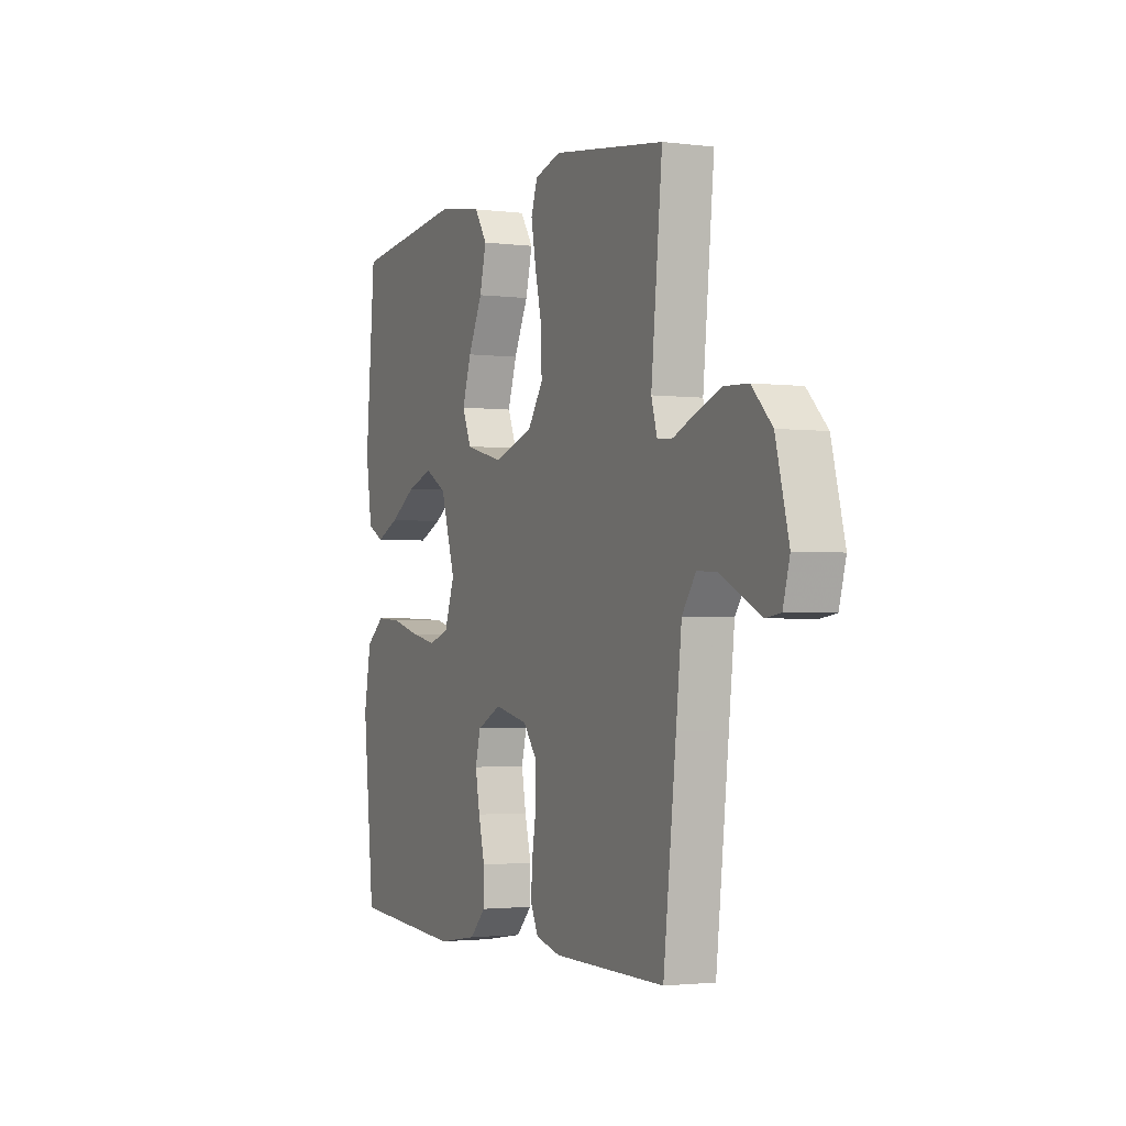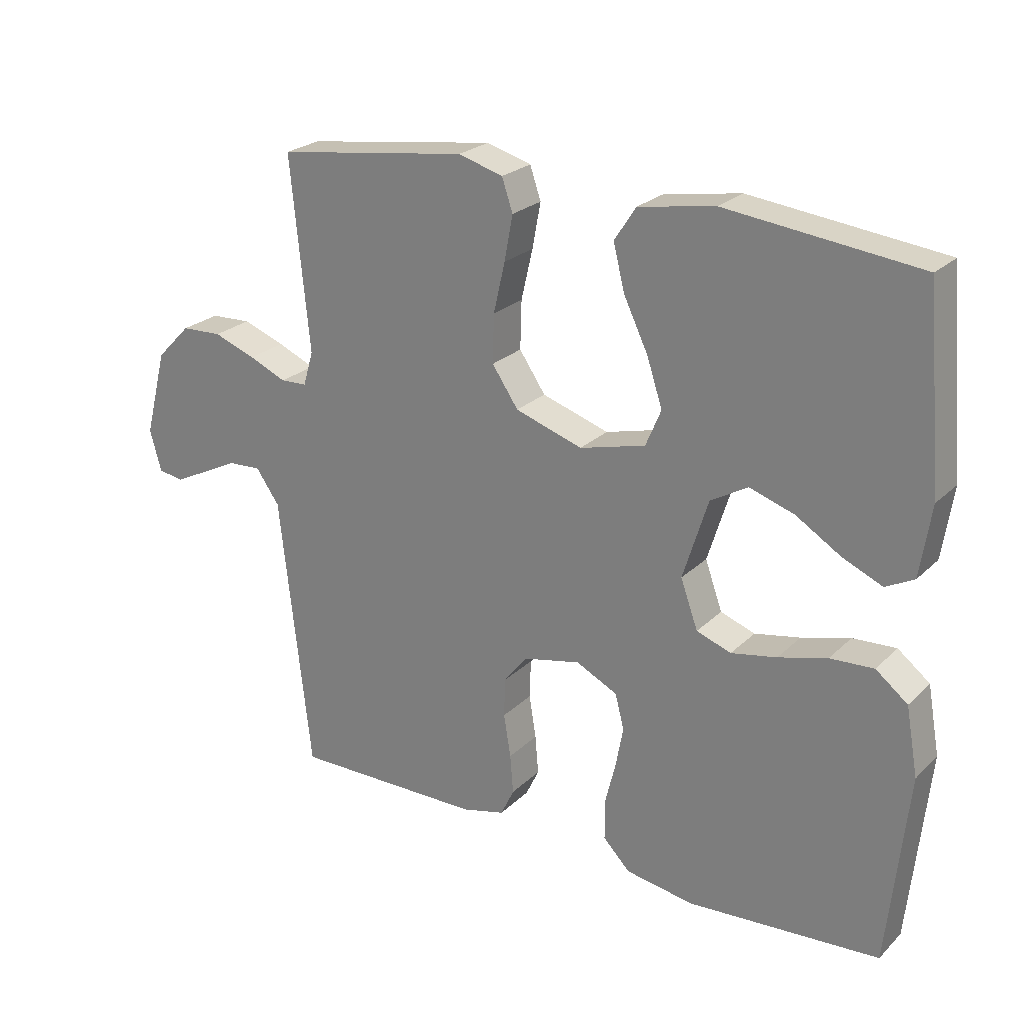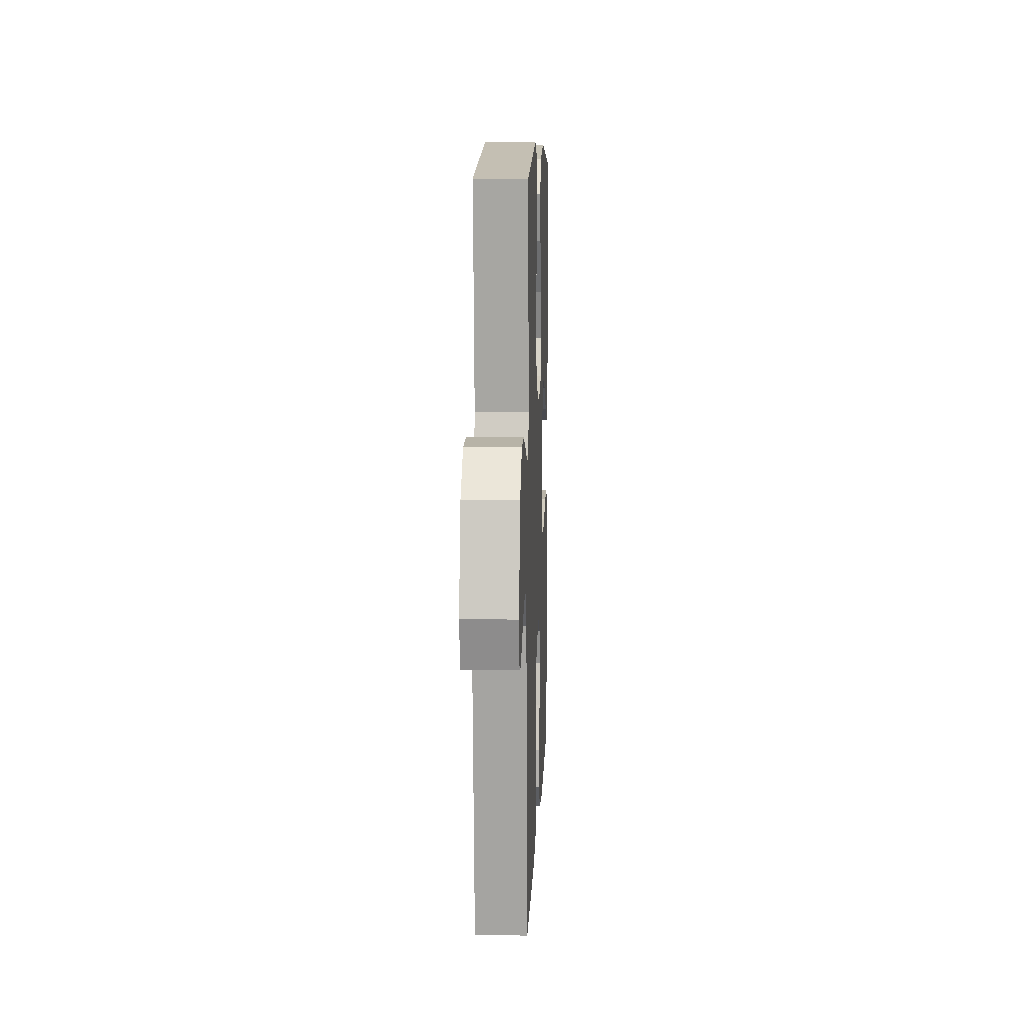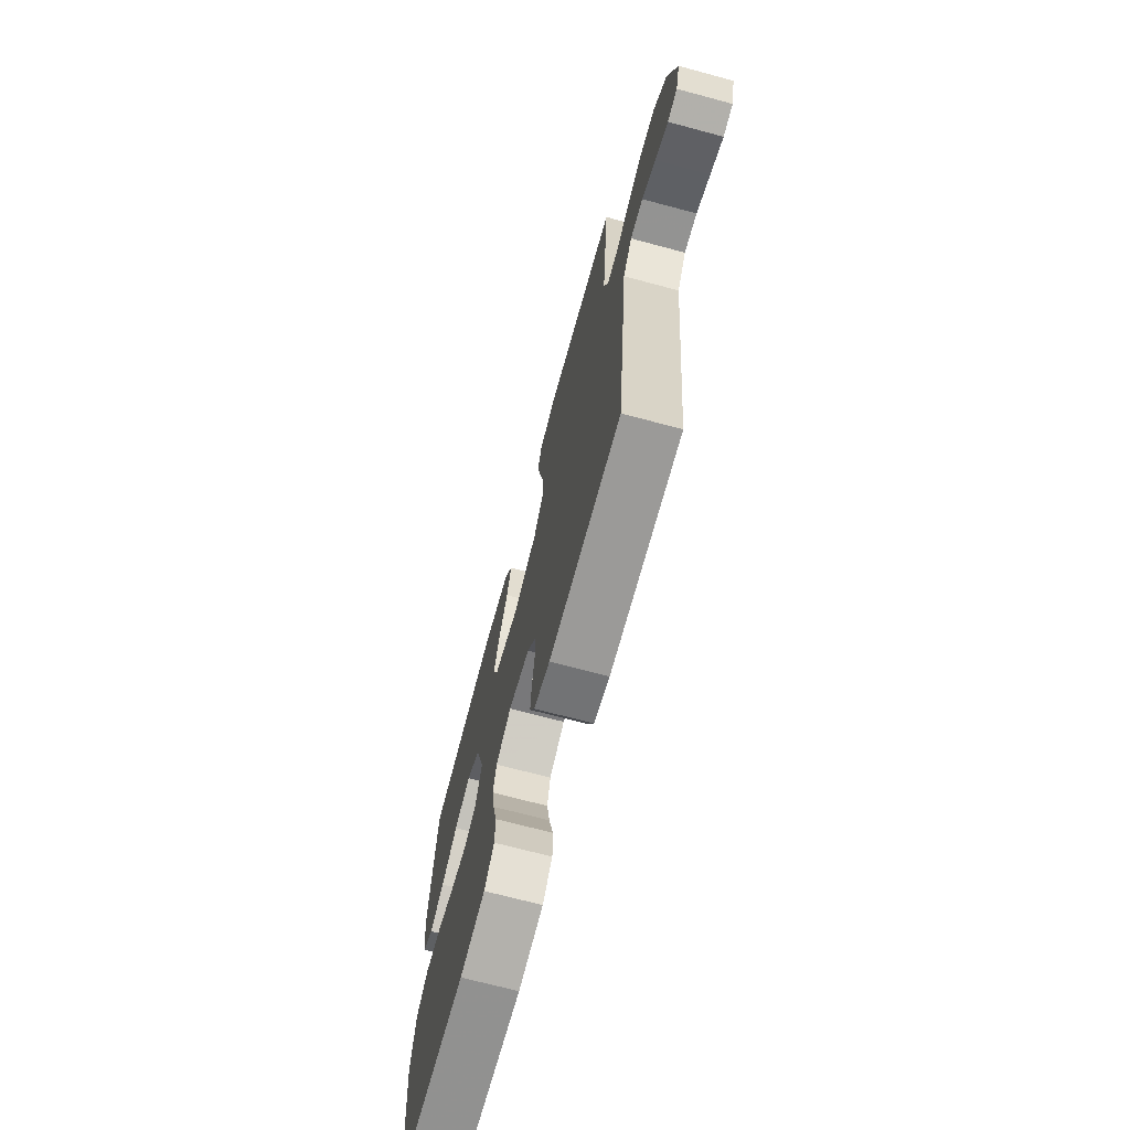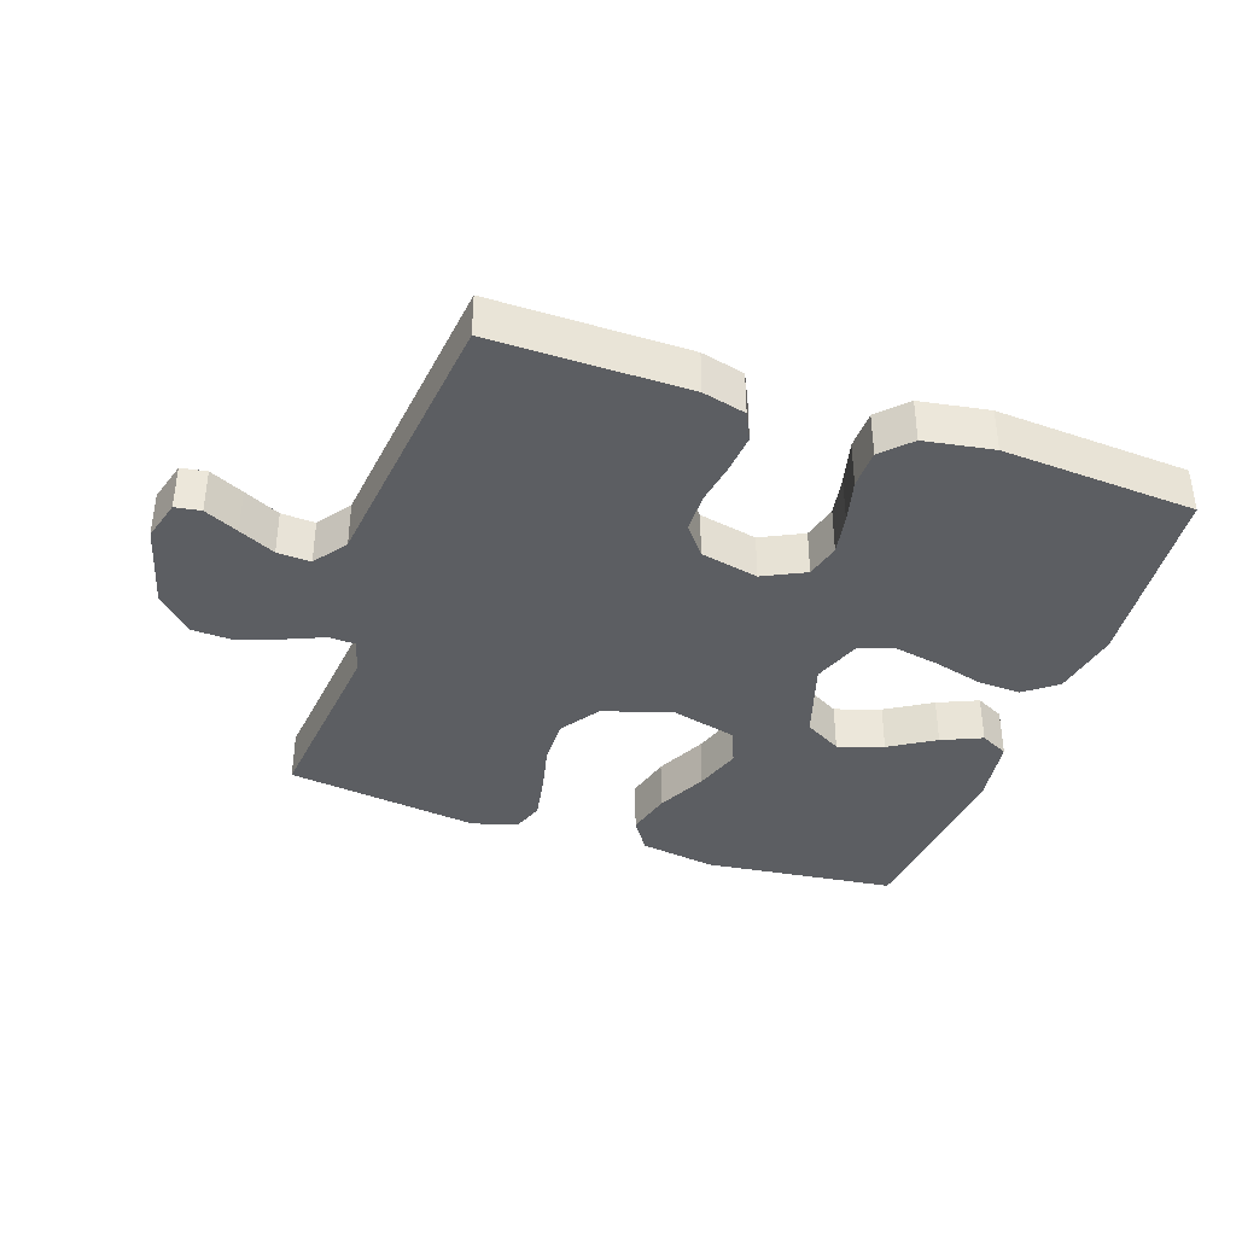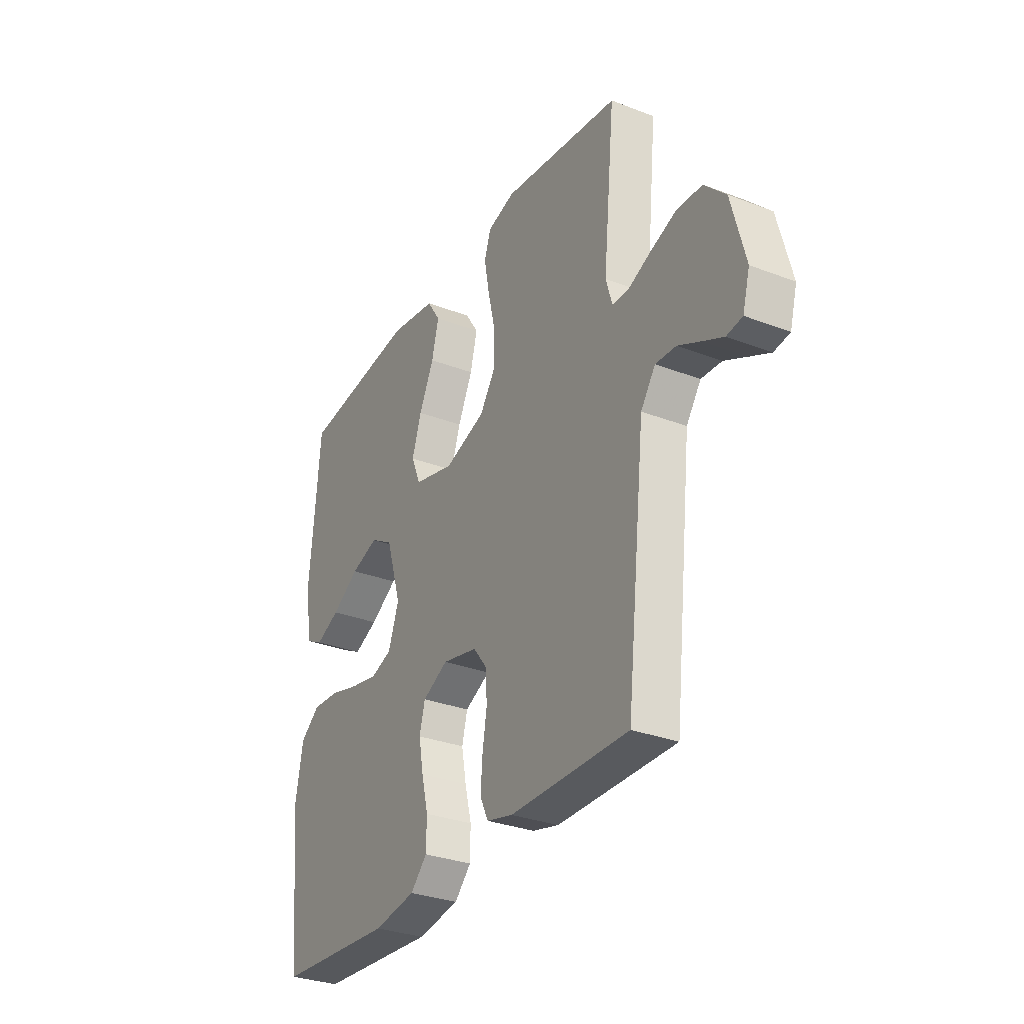
<metadata>
{"format":"obj","ext":"obj","renderer":"f3d","projection":"perspective","resolution":1024,"background":"white","views":[{"elev":-2.1,"azim":65.6,"up":"+Z"},{"elev":24.2,"azim":-146.5,"up":"+Z"},{"elev":9.9,"azim":92.3,"up":"+Z"},{"elev":-70.0,"azim":75.0,"up":"+Z"},{"elev":-38.2,"azim":161.1,"up":"+Y"},{"elev":-31.1,"azim":61.3,"up":"+Z"}]}
</metadata>
<code>
v 0.5 0.07 -0.5
v 0.2 0.07 -0.497
v 0.133 0.07 -0.48
v 0.112 0.07 -0.436
v 0.117 0.07 -0.375
v 0.128 0.07 -0.308
v 0.126 0.07 -0.247
v 0.09 0.07 -0.201
v 0 0.07 -0.181
v -0.065 0.07 -0.213
v -0.079 0.07 -0.267
v -0.067 0.07 -0.332
v -0.05 0.07 -0.4
v -0.051 0.07 -0.461
v -0.093 0.07 -0.504
v -0.2 0.07 -0.521
v -0.5 0.07 -0.5
v -0.531 0.07 -0.2
v -0.512 0.07 -0.094
v -0.462 0.07 -0.055
v -0.394 0.07 -0.059
v -0.318 0.07 -0.08
v -0.247 0.07 -0.094
v -0.193 0.07 -0.075
v -0.166 0.07 0
v -0.205 0.07 0.125
v -0.263 0.07 0.159
v -0.333 0.07 0.136
v -0.403 0.07 0.093
v -0.465 0.07 0.066
v -0.509 0.07 0.089
v -0.526 0.07 0.2
v -0.5 0.07 0.5
v -0.2 0.07 0.534
v -0.081 0.07 0.514
v -0.047 0.07 0.462
v -0.065 0.07 0.391
v -0.103 0.07 0.312
v -0.127 0.07 0.239
v -0.103 0.07 0.182
v 0 0.07 0.155
v 0.105 0.07 0.189
v 0.146 0.07 0.249
v 0.144 0.07 0.324
v 0.126 0.07 0.402
v 0.113 0.07 0.472
v 0.13 0.07 0.522
v 0.2 0.07 0.542
v 0.5 0.07 0.5
v 0.47 0.07 0.2
v 0.486 0.07 0.146
v 0.527 0.07 0.144
v 0.586 0.07 0.169
v 0.652 0.07 0.193
v 0.716 0.07 0.19
v 0.77 0.07 0.135
v 0.805 0.07 0
v 0.787 0.07 -0.065
v 0.747 0.07 -0.071
v 0.694 0.07 -0.045
v 0.638 0.07 -0.017
v 0.586 0.07 -0.014
v 0.549 0.07 -0.066
v 0.534 0.07 -0.2
v 0.5 0 -0.5
v 0.2 0 -0.497
v 0.133 0 -0.48
v 0.112 0 -0.436
v 0.117 0 -0.375
v 0.128 0 -0.308
v 0.126 0 -0.247
v 0.09 0 -0.201
v 0 0 -0.181
v -0.065 0 -0.213
v -0.079 0 -0.267
v -0.067 0 -0.332
v -0.05 0 -0.4
v -0.051 0 -0.461
v -0.093 0 -0.504
v -0.2 0 -0.521
v -0.5 0 -0.5
v -0.531 0 -0.2
v -0.512 0 -0.094
v -0.462 0 -0.055
v -0.394 0 -0.059
v -0.318 0 -0.08
v -0.247 0 -0.094
v -0.193 0 -0.075
v -0.166 0 0
v -0.205 0 0.125
v -0.263 0 0.159
v -0.333 0 0.136
v -0.403 0 0.093
v -0.465 0 0.066
v -0.509 0 0.089
v -0.526 0 0.2
v -0.5 0 0.5
v -0.2 0 0.534
v -0.081 0 0.514
v -0.047 0 0.462
v -0.065 0 0.391
v -0.103 0 0.312
v -0.127 0 0.239
v -0.103 0 0.182
v 0 0 0.155
v 0.105 0 0.189
v 0.146 0 0.249
v 0.144 0 0.324
v 0.126 0 0.402
v 0.113 0 0.472
v 0.13 0 0.522
v 0.2 0 0.542
v 0.5 0 0.5
v 0.47 0 0.2
v 0.486 0 0.146
v 0.527 0 0.144
v 0.586 0 0.169
v 0.652 0 0.193
v 0.716 0 0.19
v 0.77 0 0.135
v 0.805 0 0
v 0.787 0 -0.065
v 0.747 0 -0.071
v 0.694 0 -0.045
v 0.638 0 -0.017
v 0.586 0 -0.014
v 0.549 0 -0.066
v 0.534 0 -0.2
f 4 5 6
f 3 4 6
f 2 3 6
f 1 2 6
f 64 1 6
f 63 64 6
f 62 63 6 7
f 59 60 61
f 58 59 61
f 57 58 61
f 56 57 61
f 55 56 61
f 54 55 61
f 53 54 61
f 52 53 61
f 51 52 61 62
f 48 49 50
f 47 48 50
f 46 47 50
f 45 46 50
f 44 45 50
f 43 44 50 51
f 62 7 8
f 51 62 8
f 43 51 8
f 42 43 8
f 36 37 38
f 35 36 38
f 34 35 38
f 33 34 38
f 32 33 38
f 31 32 38
f 30 31 38
f 29 30 38
f 28 29 38
f 27 28 38 39
f 26 27 39 40
f 20 21 22
f 19 20 22
f 18 19 22
f 17 18 22
f 16 17 22
f 15 16 22
f 14 15 22
f 13 14 22
f 12 13 22
f 11 12 22 23
f 10 11 23 24
f 41 42 8 9
f 41 9 10
f 40 41 10
f 26 40 10
f 25 26 10
f 10 24 25
f 70 69 68
f 70 68 67
f 70 67 66
f 70 66 65
f 70 65 128
f 70 128 127
f 71 70 127 126
f 125 124 123
f 125 123 122
f 125 122 121
f 125 121 120
f 125 120 119
f 125 119 118
f 125 118 117
f 125 117 116
f 126 125 116 115
f 114 113 112
f 114 112 111
f 114 111 110
f 114 110 109
f 114 109 108
f 115 114 108 107
f 72 71 126
f 72 126 115
f 72 115 107
f 72 107 106
f 102 101 100
f 102 100 99
f 102 99 98
f 102 98 97
f 102 97 96
f 102 96 95
f 102 95 94
f 102 94 93
f 102 93 92
f 103 102 92 91
f 104 103 91 90
f 86 85 84
f 86 84 83
f 86 83 82
f 86 82 81
f 86 81 80
f 86 80 79
f 86 79 78
f 86 78 77
f 86 77 76
f 87 86 76 75
f 88 87 75 74
f 73 72 106 105
f 74 73 105
f 74 105 104
f 74 104 90
f 74 90 89
f 89 88 74
f 1 65 66 2
f 2 66 67 3
f 3 67 68 4
f 4 68 69 5
f 5 69 70 6
f 6 70 71 7
f 7 71 72 8
f 8 72 73 9
f 9 73 74 10
f 10 74 75 11
f 11 75 76 12
f 12 76 77 13
f 13 77 78 14
f 14 78 79 15
f 15 79 80 16
f 16 80 81 17
f 17 81 82 18
f 18 82 83 19
f 19 83 84 20
f 20 84 85 21
f 21 85 86 22
f 22 86 87 23
f 23 87 88 24
f 24 88 89 25
f 25 89 90 26
f 26 90 91 27
f 27 91 92 28
f 28 92 93 29
f 29 93 94 30
f 30 94 95 31
f 31 95 96 32
f 32 96 97 33
f 33 97 98 34
f 34 98 99 35
f 35 99 100 36
f 36 100 101 37
f 37 101 102 38
f 38 102 103 39
f 39 103 104 40
f 40 104 105 41
f 41 105 106 42
f 42 106 107 43
f 43 107 108 44
f 44 108 109 45
f 45 109 110 46
f 46 110 111 47
f 47 111 112 48
f 48 112 113 49
f 49 113 114 50
f 50 114 115 51
f 51 115 116 52
f 52 116 117 53
f 53 117 118 54
f 54 118 119 55
f 55 119 120 56
f 56 120 121 57
f 57 121 122 58
f 58 122 123 59
f 59 123 124 60
f 60 124 125 61
f 61 125 126 62
f 62 126 127 63
f 63 127 128 64
f 64 128 65 1

</code>
